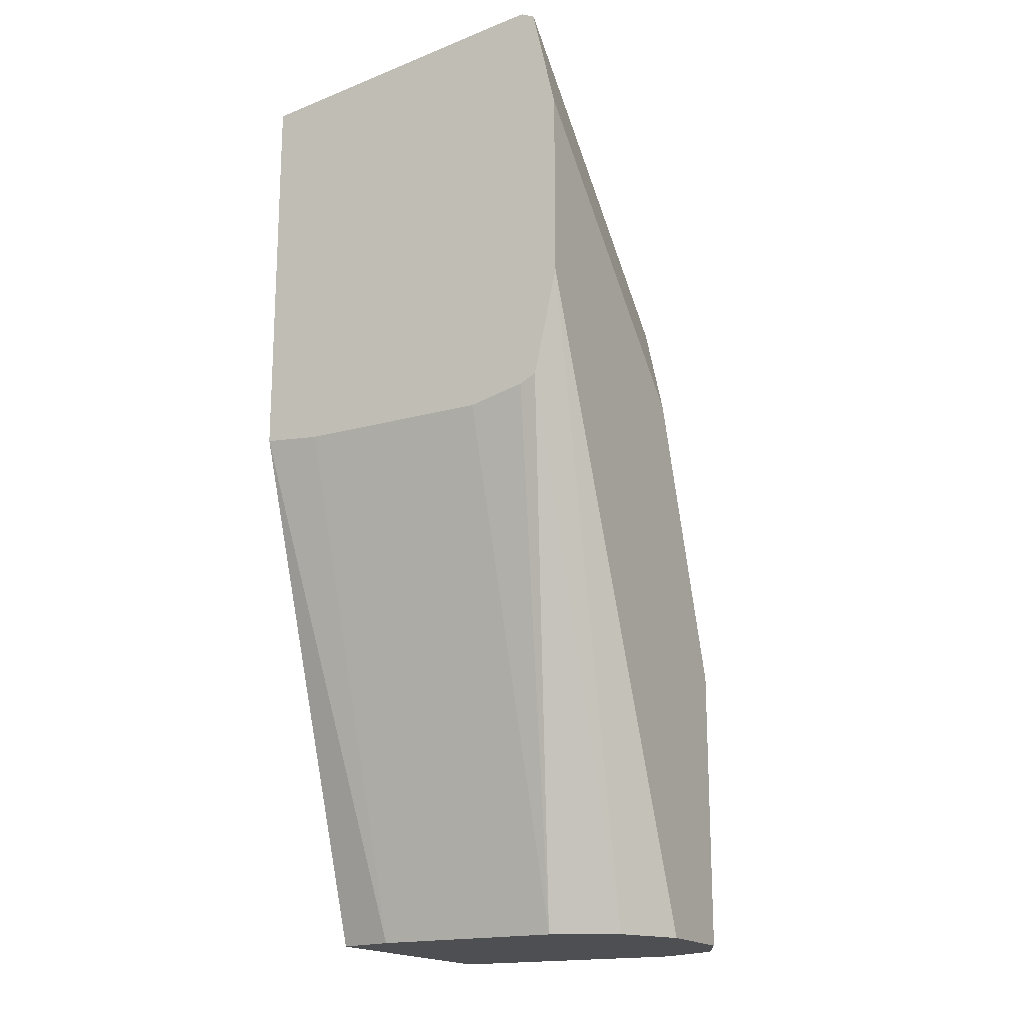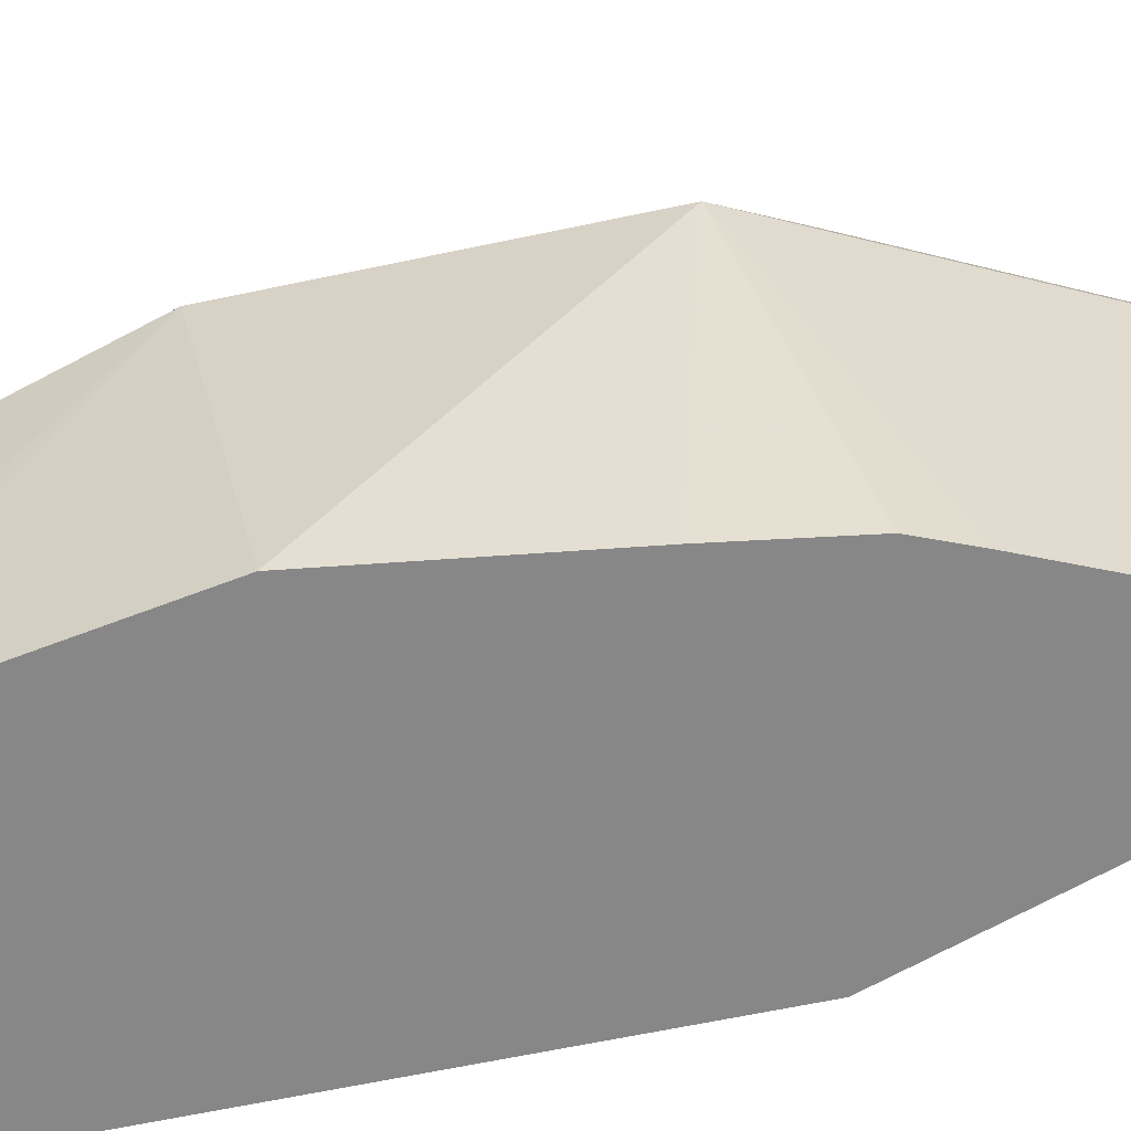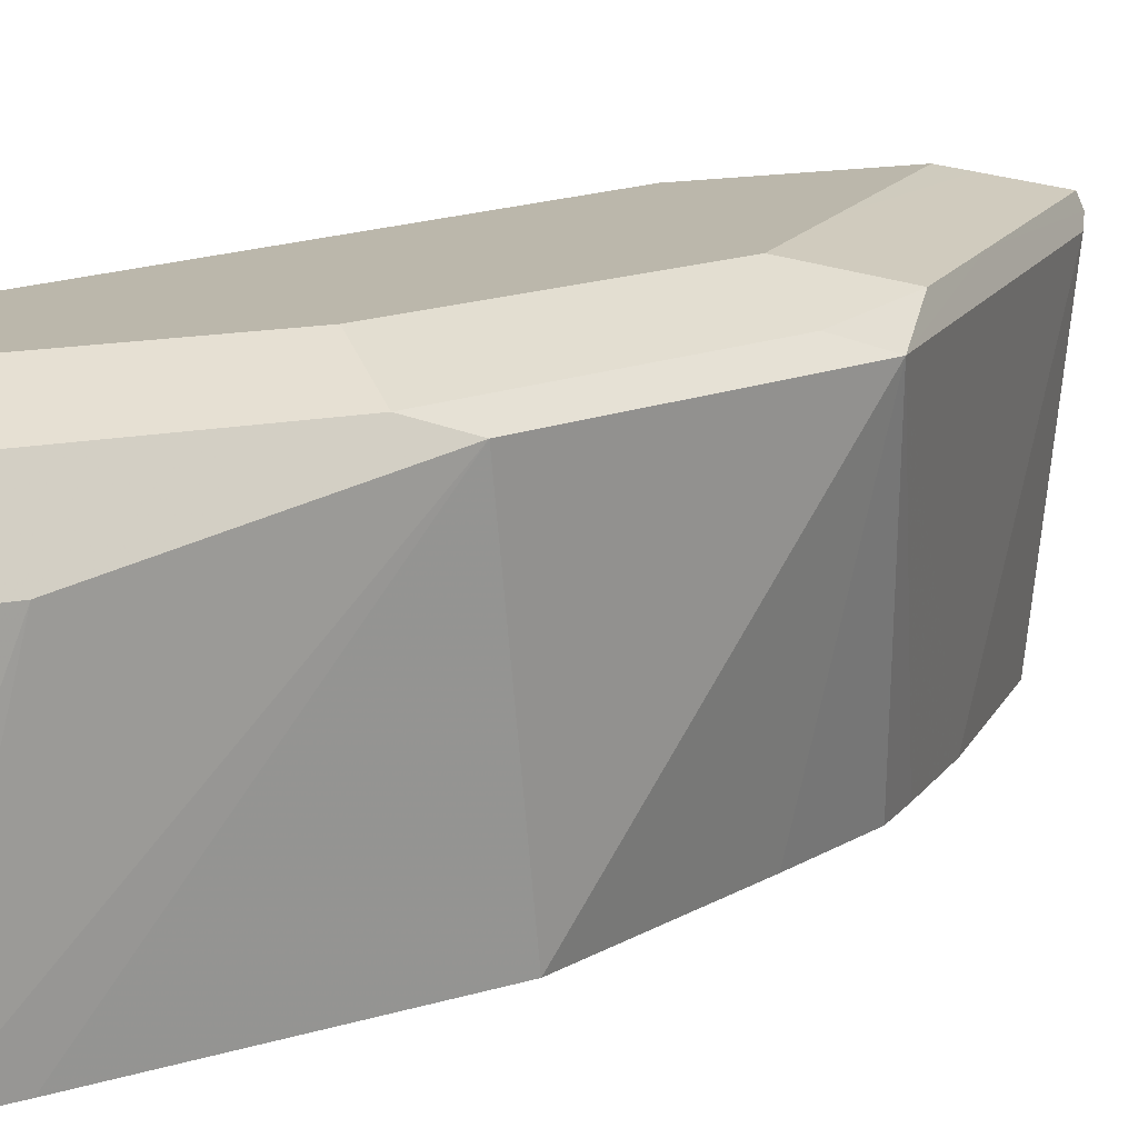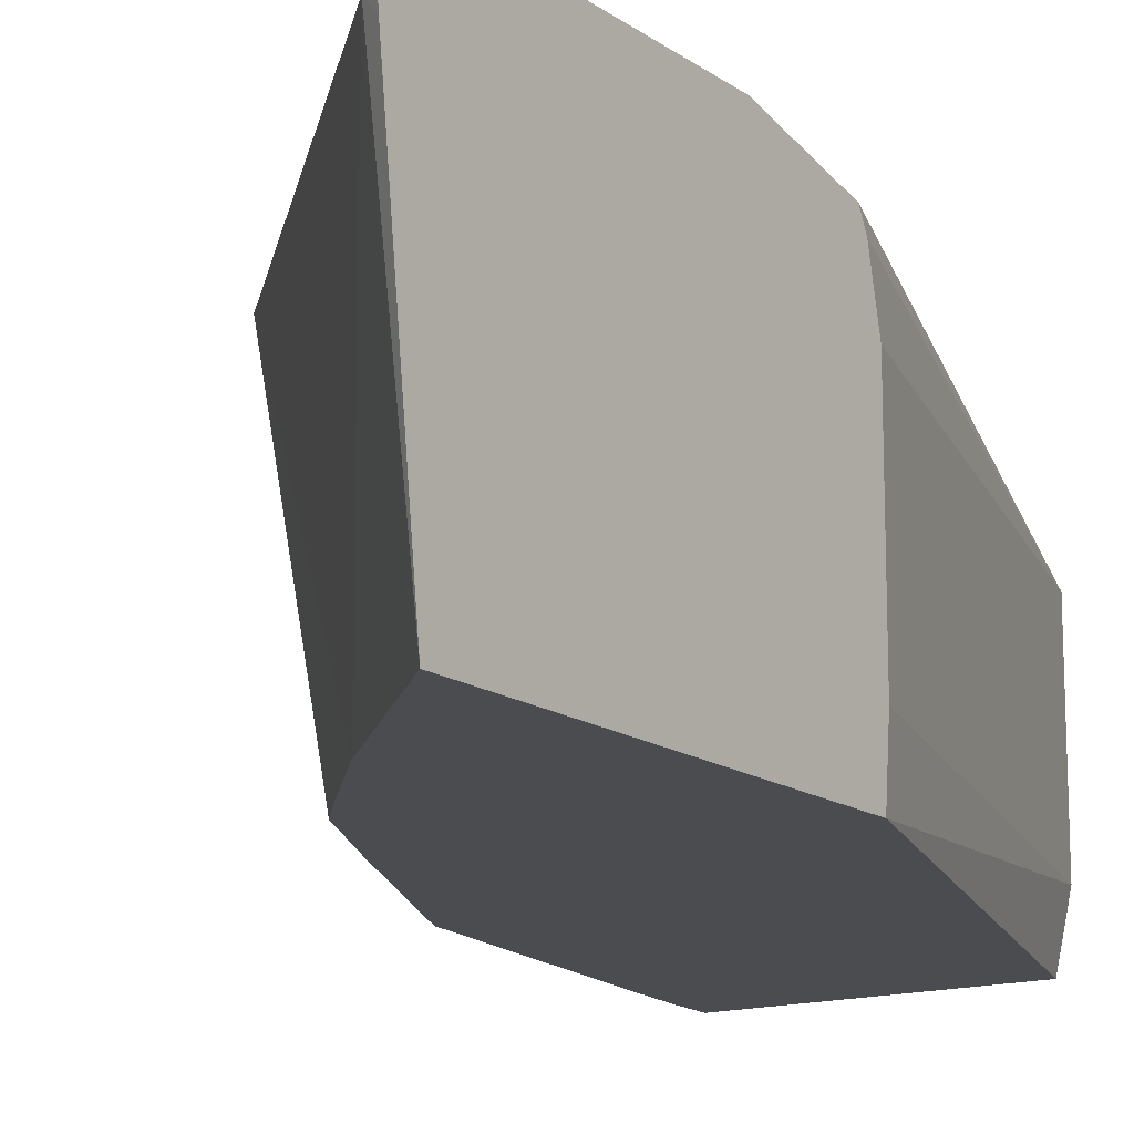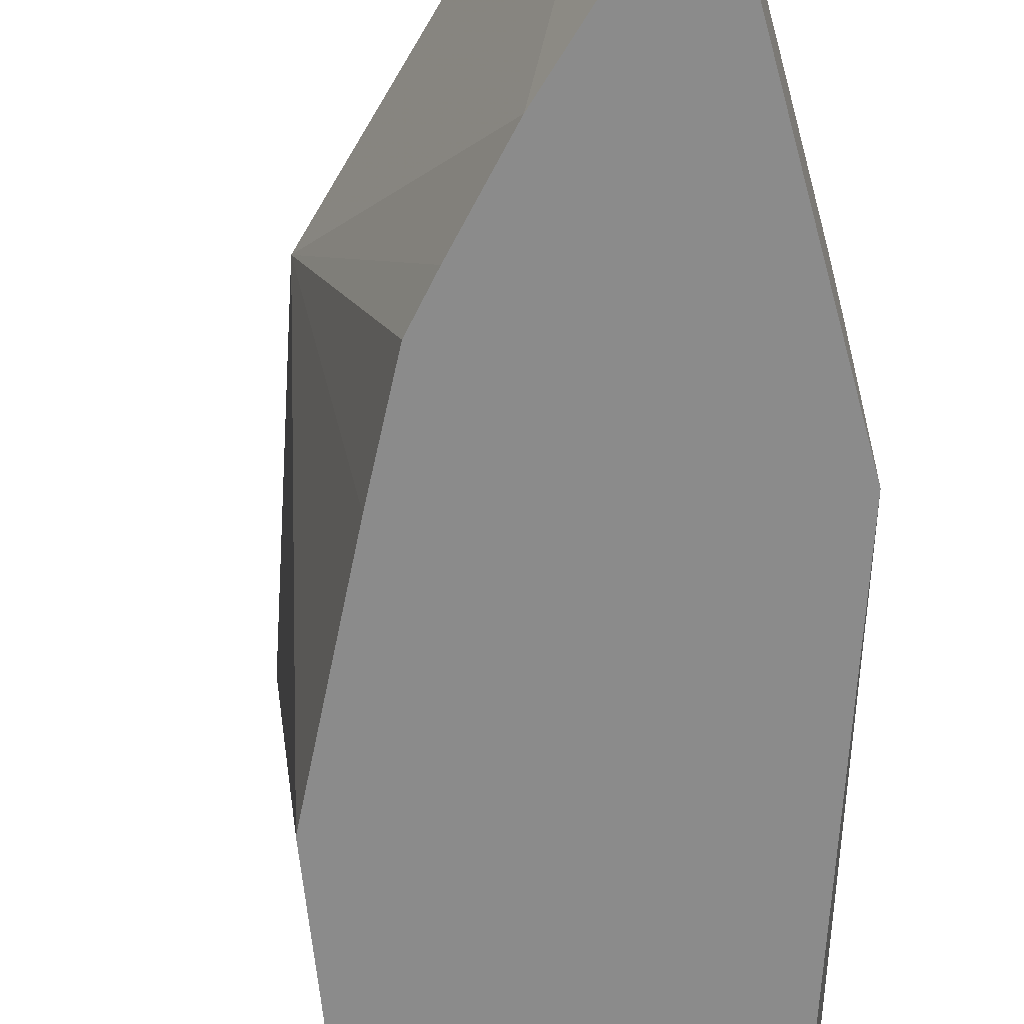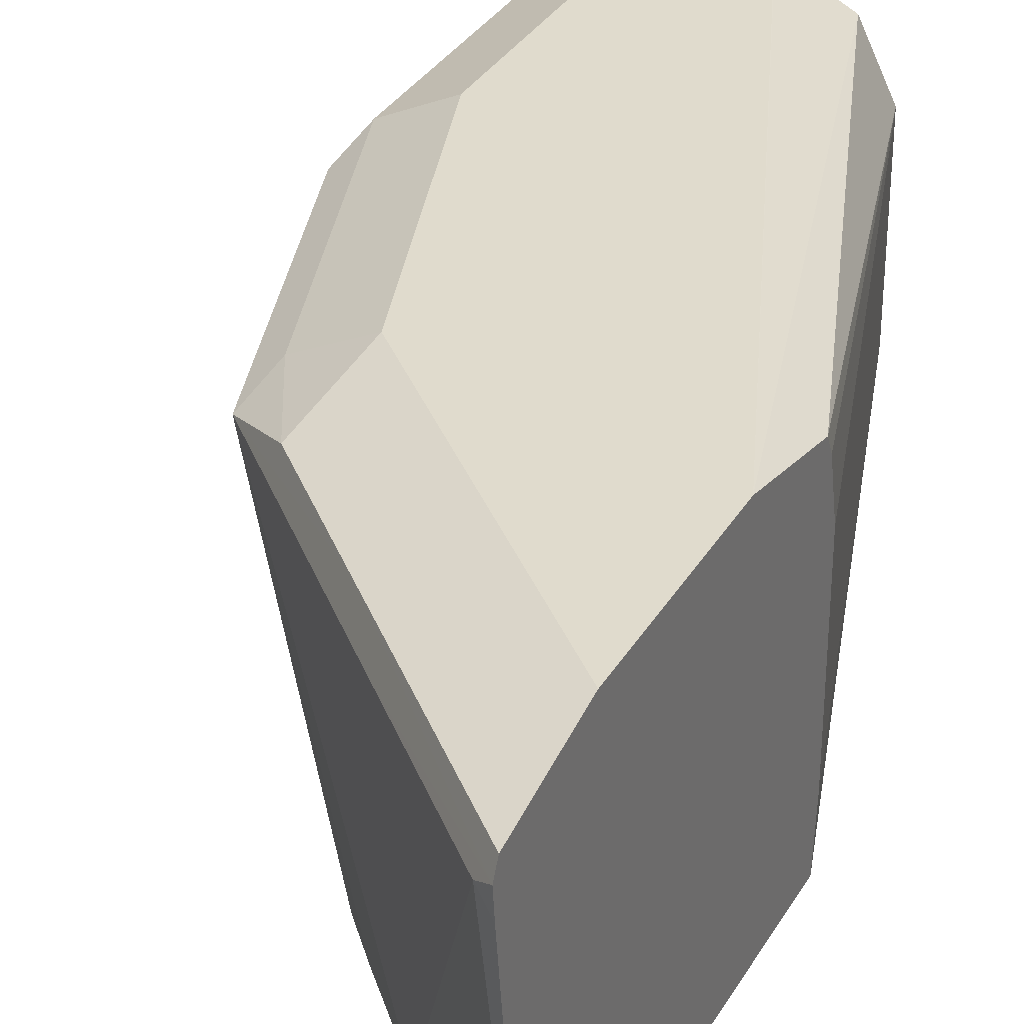
<metadata>
{"format":"obj","ext":"obj","renderer":"f3d","projection":"perspective","resolution":1024,"background":"white","views":[{"elev":-18.0,"azim":118.9,"up":"+Z"},{"elev":-62.4,"azim":-59.3,"up":"+Y"},{"elev":14.2,"azim":-115.3,"up":"+Y"},{"elev":-14.9,"azim":34.4,"up":"+Y"},{"elev":-63.8,"azim":15.0,"up":"+Y"},{"elev":33.3,"azim":26.3,"up":"+Y"}]}
</metadata>
<code>
v -0.2781 0.8566 0.3735
v -0.2842 0.8525 0.3694
v -0.2781 0.8464 0.3725
v -0.2781 0.862 0.3708
v -0.3458 0.862 0.3031
v -0.3316 0.8525 0.322
v -0.2781 0.7345 0.3588
v -0.3313 0.7345 0.308
v -0.2781 0.8686 0.341
v -0.341 0.8715 0.2652
v -0.3836 0.862 0.2652
v -0.4073 0.8525 0.2463
v -0.2781 0.7345 0.2039
v -0.3571 0.7345 0.2797
v -0.2781 0.8715 0.3282
v -0.3031 0.8715 0.3031
v -0.3789 0.8715 0.2273
v -0.4042 0.8589 0.2273
v -0.3895 0.7345 0.2273
v -0.3698 0.7345 0.2652
v -0.4452 0.8525 0.1326
v -0.4274 0.7345 0.1516
v -0.2781 0.7578 0.2016
v -0.3462 0.7345 -6.063e-05
v -0.341 0.7577 -9.72e-05
v -0.2781 0.8715 0.2524
v -0.4168 0.8715 0.1137
v -0.442 0.8589 0.1137
v -0.442 0.8589 -9.72e-05
v -0.4547 0.8336 1.252e-05
v -0.4547 0.8336 0.0379
v -0.4487 0.7345 0.01545
v -0.4456 0.7345 0.0379
v -0.2781 0.8336 0.2016
v -0.3781 0.7345 -9.72e-05
v -0.341 0.8336 -9.72e-05
v -0.2781 0.8652 0.2242
v -0.3537 0.8589 -9.72e-05
v -0.3786 0.8714 -9.72e-05
v -0.3789 0.8715 -9.72e-05
v -0.4168 0.8715 -9.72e-05
v -0.4169 0.8714 -9.72e-05
v -0.4547 0.8336 -9.72e-05
v -0.4499 0.7345 -6.063e-05
v -0.2781 0.8556 0.2065
v -0.4288 0.7345 -9.72e-05
v -0.3412 0.8339 -9.72e-05
v -0.2781 0.862 0.2098
v -0.4421 0.7451 -9.72e-05
f 25 43 29
f 25 49 43
f 25 46 49
f 25 35 46
f 24 35 25
f 23 36 34
f 23 25 36
f 21 33 22
f 21 32 33
f 12 28 21
f 21 30 31
f 21 29 30
f 21 28 29
f 17 28 18
f 17 27 28
f 13 25 23
f 13 24 25
f 12 22 19
f 12 21 22
f 25 29 42
f 21 31 32
f 25 42 41
f 28 42 29
f 25 40 39
f 12 18 28
f 44 49 46
f 43 49 44
f 38 48 47
f 37 48 38
f 36 48 45
f 36 47 48
f 34 36 45
f 31 44 32
f 25 41 40
f 30 44 31
f 29 43 30
f 27 42 28
f 27 41 42
f 26 39 40
f 26 38 39
f 26 37 38
f 25 47 36
f 25 38 47
f 25 39 38
f 30 43 44
f 12 20 14
f 12 19 20
f 1 4 5
f 5 10 17
f 5 9 10
f 2 8 7
f 2 6 8
f 2 7 3
f 1 6 2
f 1 5 6
f 1 9 4
f 1 15 9
f 5 17 11
f 1 26 15
f 1 48 37
f 1 45 48
f 1 34 45
f 1 23 34
f 1 13 23
f 1 7 13
f 1 3 7
f 1 2 3
f 11 18 12
f 1 37 26
f 5 11 12
f 4 9 5
f 6 12 8
f 11 17 18
f 10 27 17
f 10 41 27
f 10 40 41
f 10 26 40
f 10 15 26
f 10 16 15
f 5 12 6
f 9 15 16
f 8 12 14
f 7 24 13
f 9 16 10
f 7 46 35
f 7 8 14
f 7 35 24
f 7 20 19
f 7 19 22
f 7 14 20
f 7 33 32
f 7 32 44
f 7 44 46
f 7 22 33

</code>
